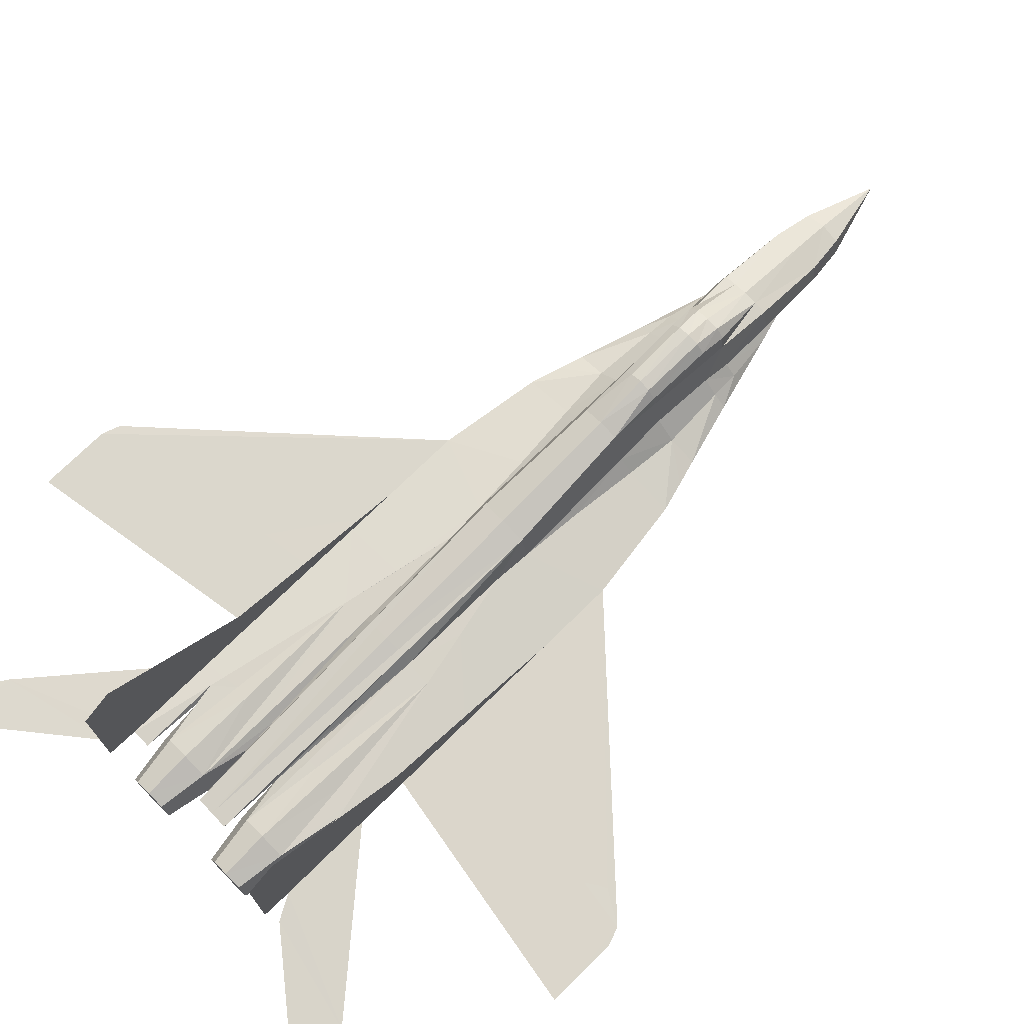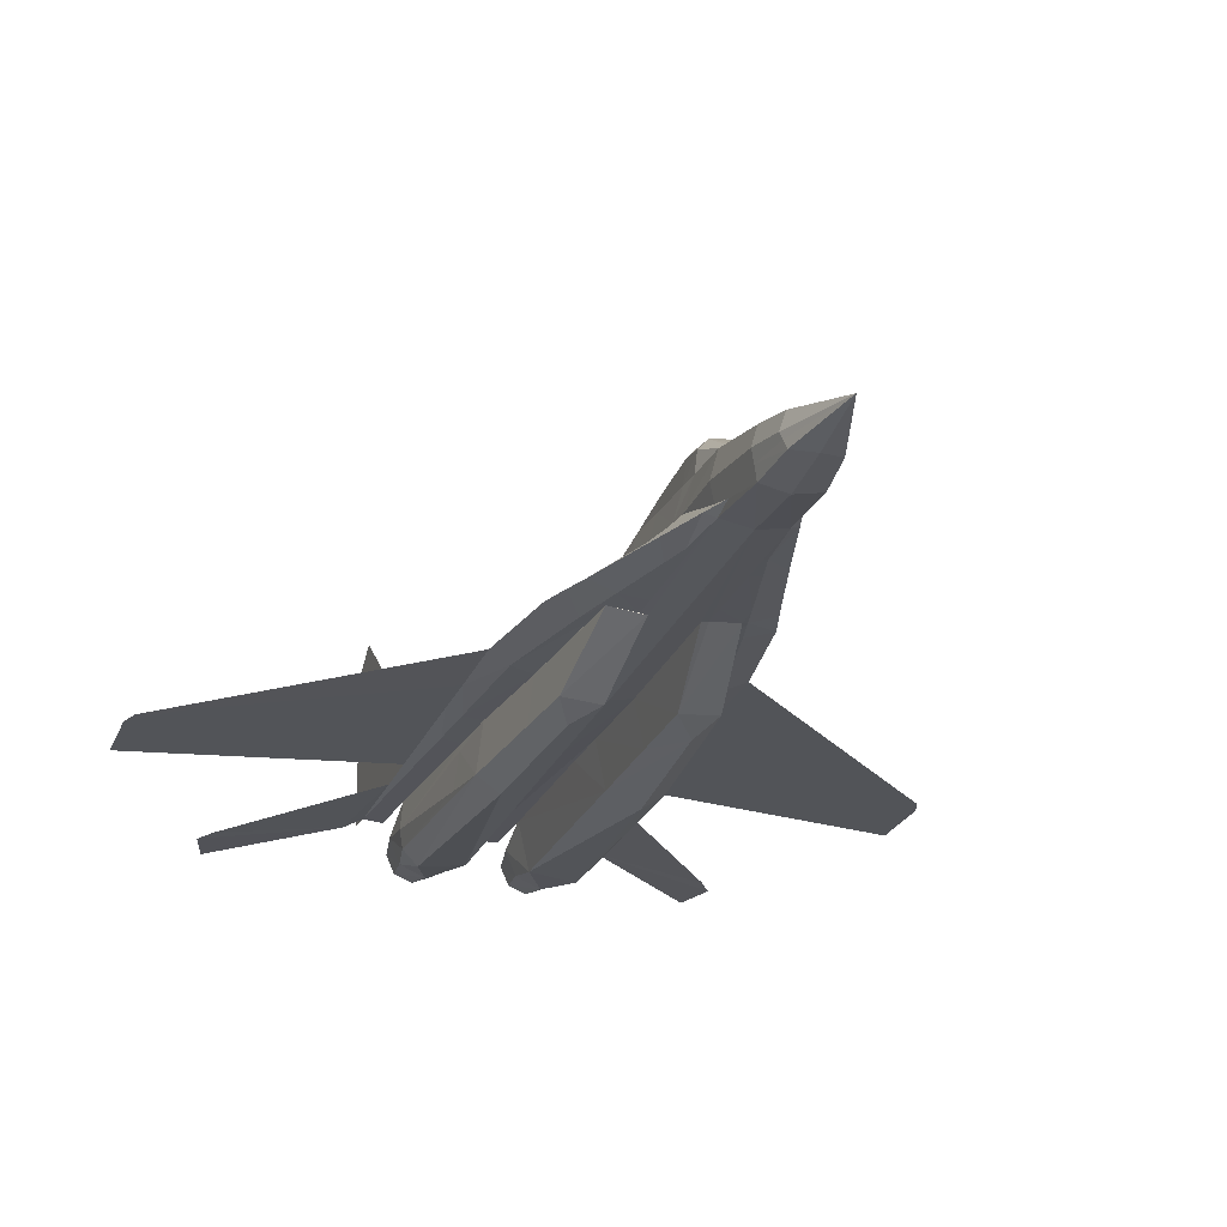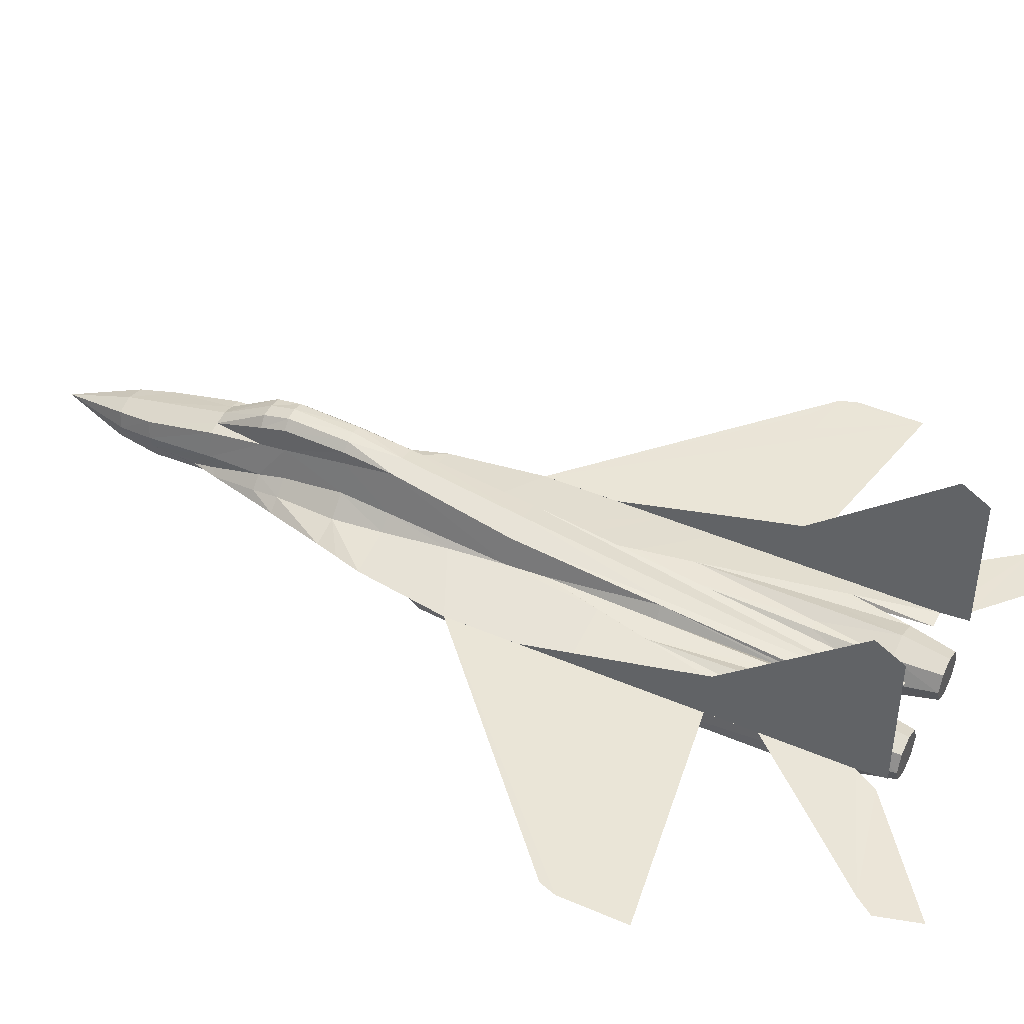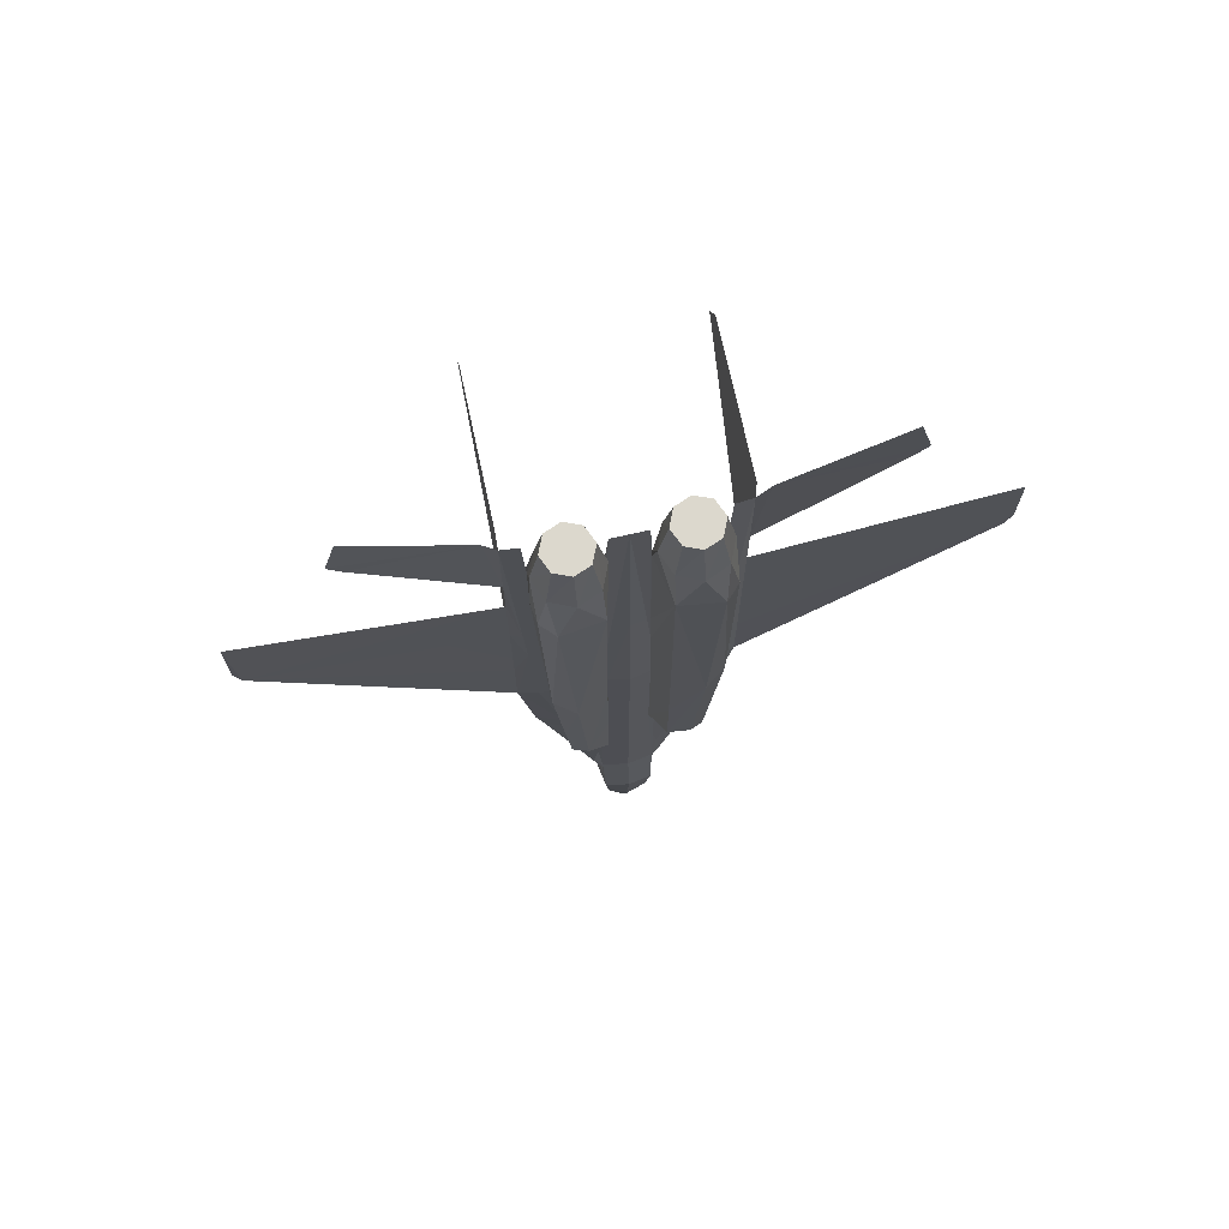
<metadata>
{"format":"obj","ext":"obj","renderer":"f3d","projection":"perspective","resolution":1024,"background":"white","views":[{"elev":73.7,"azim":45.4,"up":"+Y"},{"elev":-23.6,"azim":162.2,"up":"+Y"},{"elev":44.6,"azim":-63.0,"up":"+Y"},{"elev":72.6,"azim":-12.2,"up":"+Z"}]}
</metadata>
<code>
o m1243
v 0.3332 0.1034 0.09496
v 0.328 0.1102 0.1313
v 0.3511 0.116 0.1302
v 0.3511 0.1076 0.09391
v 0.329 0.08812 0.09706
v 0.3238 0.09391 0.1328
v 0.3716 0.08234 0.09496
v 0.3701 0.07445 0.0918
v 0.3511 0.08286 0.025
v 0.3764 0.08286 0.1334
v 0.3743 0.07076 0.1344
v 0.3511 0.07182 0.08549
v 0.3306 0.08234 0.09496
v 0.3259 0.08286 0.1334
v 0.3511 0.06656 0.1355
v 0.328 0.07076 0.1344
v 0.3322 0.07445 0.0918
v 0.3732 0.08865 0.09706
v 0.369 0.1034 0.09496
v 0.3785 0.09391 0.1328
v 0.3743 0.1102 0.1313
v 0.3311 0.1518 0.2543
v 0.3322 0.1576 0.2791
v 0.3401 0.166 0.2791
v 0.339 0.1607 0.2538
v 0.3406 0.1633 0.3401
v 0.3511 0.1654 0.3396
v 0.3511 0.1686 0.2791
v 0.3332 0.1555 0.3401
v 0.4006 0.1018 0.853
v 0.4227 0.09286 0.853
v 0.4316 0.07076 0.853
v 0.4227 0.0492 0.853
v 0.4006 0.03973 0.853
v 0.379 0.0492 0.853
v 0.3701 0.07076 0.853
v 0.379 0.09286 0.853
v 0.3385 0.1292 0.2012
v 0.329 0.1328 0.2543
v 0.3511 0.1323 0.2017
v 0.3511 0.1628 0.2543
v 0.3632 0.1607 0.2538
v 0.3638 0.1292 0.2012
v 0.3711 0.1518 0.2543
v 0.3732 0.1328 0.2543
v 0.3622 0.166 0.2791
v 0.3617 0.1633 0.3401
v 0.369 0.1555 0.3401
v 0.3701 0.1576 0.2791
v 0.3706 0.1439 0.3406
v 0.3727 0.136 0.2796
v 0.3296 0.136 0.2796
v 0.3317 0.1439 0.3406
v 0.3233 0.09286 0.853
v 0.3322 0.07076 0.853
v 0.3233 0.0492 0.853
v 0.3017 0.03973 0.853
v 0.2796 0.0492 0.853
v 0.2707 0.07076 0.853
v 0.2796 0.09286 0.853
v 0.3017 0.1018 0.853
v 0.2906 0.07971 0.3895
v 0.2701 0.08181 0.4921
v 0.2517 0.08812 0.4837
v 0.2654 0.08812 0.3895
v 0.3259 0.07655 0.2017
v 0.3259 0.07655 0.2538
v 0.3222 0.07708 0.2538
v 0.3175 0.08128 0.2065
v 0.3043 0.08339 0.2538
v 0.3254 0.08023 0.1797
v 0.3769 0.08023 0.1797
v 0.3764 0.07655 0.2017
v 0.4243 0.0776 0.6599
v 0.4337 0.0634 0.8093
v 0.4279 0.04551 0.6631
v 0.4232 0.08392 0.6594
v 0.4311 0.08812 0.8114
v 0.4206 0.08286 0.6047
v 0.4374 0.08444 0.6047
v 0.44 0.08549 0.6562
v 0.4506 0.08918 0.6047
v 0.4506 0.0897 0.6562
v 0.3664 0.07918 0.6568
v 0.3511 0.08286 0.8698
v 0.3511 0.07655 0.6568
v 0.3701 0.07813 0.6042
v 0.3695 0.07918 0.6568
v 0.4311 0.04709 0.8093
v 0.4258 0.03868 0.6052
v 0.4179 0.03342 0.8093
v 0.378 0.03868 0.8093
v 0.2901 0.07971 0.4989
v 0.2817 0.08286 0.6047
v 0.2649 0.08444 0.6047
v 0.3332 0.08181 0.8114
v 0.3327 0.07918 0.6568
v 0.3359 0.07918 0.6568
v 0.3348 0.08286 0.8698
v 0.297 0.07918 0.3617
v 0.2733 0.0876 0.3622
v 0.3511 0.07182 0.3617
v 0.3511 0.07182 0.3895
v 0.3317 0.0755 0.3895
v 0.3317 0.0755 0.3622
v 0.4064 0.025 0.6042
v 0.3317 0.0755 0.511
v 0.3511 0.07182 0.511
v 0.3322 0.07813 0.6042
v 0.2991 0.07918 0.3895
v 0.3012 0.07866 0.3617
v 0.3238 0.03605 0.4364
v 0.3238 0.03657 0.511
v 0.3238 0.0371 0.6047
v 0.3243 0.03868 0.8093
v 0.2906 0.03868 0.4364
v 0.2854 0.03868 0.4979
v 0.2764 0.03868 0.6052
v 0.3043 0.02763 0.4616
v 0.2959 0.025 0.6042
v 0.3785 0.0371 0.6047
v 0.369 0.08181 0.8114
v 0.3785 0.03657 0.511
v 0.3785 0.03605 0.4364
v 0.398 0.02763 0.4611
v 0.4116 0.03868 0.4364
v 0.4169 0.03868 0.4979
v 0.4122 0.07971 0.4989
v 0.4011 0.07866 0.3617
v 0.4032 0.07918 0.3895
v 0.3706 0.0755 0.511
v 0.3706 0.0755 0.3895
v 0.3706 0.0755 0.3622
v 0.4116 0.07971 0.3895
v 0.4321 0.08181 0.4921
v 0.4053 0.07918 0.3617
v 0.429 0.0876 0.3622
v 0.4369 0.08865 0.3895
v 0.3674 0.08286 0.8703
v 0.2843 0.03342 0.8093
v 0.2712 0.04709 0.8093
v 0.278 0.0776 0.6599
v 0.2791 0.08392 0.6594
v 0.2743 0.04551 0.6631
v 0.2685 0.0634 0.8093
v 0.2712 0.08812 0.8114
v 0.3848 0.08128 0.2065
v 0.3801 0.07708 0.2538
v 0.398 0.08339 0.2538
v 0.3764 0.07655 0.2538
v 0.4506 0.08865 0.4837
v 0.4221 0.08654 0.339
v 0.4001 0.07866 0.339
v 0.3864 0.0776 0.2806
v 0.3764 0.07655 0.3396
v 0.3764 0.07655 0.2812
v 0.4053 0.08444 0.2801
v 0.3159 0.0776 0.2806
v 0.297 0.08444 0.2801
v 0.3259 0.07655 0.2812
v 0.3511 0.07182 0.2017
v 0.3764 0.07655 0.3622
v 0.3259 0.07655 0.3622
v 0.3259 0.07655 0.3396
v 0.3022 0.07866 0.339
v 0.2801 0.08654 0.339
v 0.2622 0.08549 0.6562
v 0.2517 0.0897 0.6562
v 0.2517 0.08918 0.6047
v 0.2517 0.09023 0.7325
v 0.2517 0.09128 0.8698
v 0.2517 0.09075 0.7819
v 0.4506 0.08865 0.5558
v 0.4506 0.09128 0.8703
v 0.4337 0.0897 0.8703
v 0.2685 0.0897 0.8698
v 0.2517 0.08865 0.5558
v 0.4506 0.09023 0.7325
v 0.4506 0.09075 0.7819
v 0.3227 0.1107 0.3895
v 0.3332 0.1502 0.389
v 0.3238 0.1139 0.3401
v 0.3222 0.1076 0.2801
v 0.3206 0.1023 0.2543
v 0.3511 0.1549 0.3895
v 0.328 0.1292 0.5105
v 0.3511 0.1355 0.511
v 0.3743 0.1292 0.5105
v 0.369 0.1502 0.389
v 0.3801 0.1076 0.2801
v 0.3816 0.1023 0.2543
v 0.3785 0.1139 0.3401
v 0.3795 0.1107 0.3895
v 0.3816 0.1023 0.511
v 0.2517 0.09391 0.8977
v 0.2517 0.2323 0.8977
v 0.2396 0.09023 0.8924
v 0.136 0.08286 0.9171
v 0.025 0.08918 0.7704
v 0.025 0.08865 0.7046
v 0.03079 0.08812 0.6878
v 0.3227 0.1029 0.5473
v 0.3233 0.09917 0.6557
v 0.3306 0.1107 0.6552
v 0.3206 0.1023 0.511
v 0.3306 0.08918 0.7777
v 0.3322 0.09128 0.7777
v 0.3322 0.08654 0.8093
v 0.3233 0.09496 0.7777
v 0.3101 0.1007 0.6047
v 0.3369 0.1107 0.6552
v 0.3511 0.1144 0.6557
v 0.3922 0.09128 0.2538
v 0.3785 0.08602 0.2017
v 0.3932 0.09444 0.2801
v 0.3964 0.09601 0.3401
v 0.3922 0.09759 0.389
v 0.3859 0.1007 0.4532
v 0.3653 0.1107 0.6552
v 0.3716 0.1107 0.6552
v 0.2991 0.09864 0.6568
v 0.3138 0.09496 0.7777
v 0.4506 0.1381 0.7372
v 0.4506 0.2486 0.8703
v 0.4506 0.2323 0.8977
v 0.2685 0.09391 0.794
v 0.287 0.09496 0.7777
v 0.2717 0.09444 0.7804
v 0.3006 0.1007 0.7772
v 0.3206 0.1023 0.2017
v 0.3269 0.1265 0.2012
v 0.3101 0.09128 0.2538
v 0.3238 0.08602 0.2017
v 0.3091 0.09444 0.2801
v 0.4337 0.09391 0.794
v 0.3701 0.08654 0.8093
v 0.4627 0.09023 0.8924
v 0.5663 0.08286 0.975
v 0.5773 0.08181 0.934
v 0.5663 0.08286 0.9171
v 0.3701 0.09128 0.7777
v 0.3716 0.08918 0.7777
v 0.379 0.09496 0.7777
v 0.379 0.09917 0.6557
v 0.3885 0.09496 0.7777
v 0.4016 0.1007 0.7772
v 0.4153 0.09496 0.7777
v 0.4032 0.09864 0.6568
v 0.4306 0.09444 0.7804
v 0.4506 0.1218 0.6767
v 0.3922 0.1007 0.6047
v 0.3795 0.1029 0.5473
v 0.4506 0.09391 0.8977
v 0.3164 0.1007 0.4532
v 0.3101 0.09759 0.389
v 0.3059 0.09601 0.3401
v 0.6773 0.08918 0.7704
v 0.6773 0.08865 0.7046
v 0.6715 0.08865 0.6878
v 0.2517 0.1213 0.6767
v 0.3753 0.1265 0.2012
v 0.136 0.08286 0.975
v 0.1249 0.08181 0.934
v 0.2517 0.1381 0.7372
v 0.2517 0.2486 0.8698
v 0.3816 0.1023 0.2017
v 0.3853 0.0876 0.8977
v 0.3785 0.07182 0.8977
v 0.3853 0.05604 0.8977
v 0.4006 0.04972 0.8977
v 0.4164 0.05604 0.8977
v 0.4232 0.07182 0.8977
v 0.4164 0.0876 0.8977
v 0.4006 0.09391 0.8977
v 0.3017 0.09391 0.8977
v 0.2859 0.0876 0.8977
v 0.2791 0.07182 0.8977
v 0.2859 0.05604 0.8977
v 0.3017 0.04972 0.8977
v 0.3169 0.05604 0.8977
v 0.3238 0.07182 0.8977
v 0.3169 0.0876 0.8977
f 1 2 3
f 5 6 2
f 7 8 9
f 10 11 8
f 8 12 9
f 13 14 6
f 12 15 16
f 18 7 9
f 19 18 9
f 4 19 9
f 8 11 15
f 18 20 10
f 9 1 4
f 9 5 1
f 9 13 5
f 9 12 17
f 19 21 20
f 4 3 21
f 9 17 13
f 13 17 16
f 22 23 24
f 24 26 27
f 23 29 26
f 30 32 31
f 22 38 39
f 25 38 22
f 40 38 25
f 40 25 41
f 41 42 40
f 42 43 40
f 44 43 42
f 45 43 44
f 46 47 48
f 28 27 47
f 42 46 49
f 41 28 46
f 49 48 50
f 44 49 51
f 39 52 23
f 52 53 29
f 25 24 28
f 54 56 55
f 62 63 64
f 66 67 68
f 68 69 66
f 70 69 68
f 71 66 69
f 72 73 11
f 74 75 76
f 77 78 75
f 77 79 80
f 82 83 81
f 84 85 86
f 84 87 88
f 75 32 89
f 78 32 75
f 74 76 90
f 79 77 74
f 91 89 33
f 89 91 90
f 89 32 33
f 92 91 34
f 33 34 91
f 63 93 94
f 96 97 98
f 100 62 65
f 102 103 104
f 91 92 106
f 107 108 86
f 110 62 100
f 93 63 62
f 112 105 104
f 113 107 109
f 114 109 97
f 116 117 93
f 118 94 93
f 112 119 116
f 120 118 117
f 119 112 113
f 92 121 106
f 91 106 90
f 92 35 36
f 92 36 122
f 92 34 35
f 106 121 123
f 125 126 127
f 126 125 124
f 127 128 79
f 129 130 128
f 92 122 88
f 121 87 131
f 123 131 132
f 130 134 135
f 129 136 134
f 87 84 86
f 56 57 115
f 133 132 103
f 96 55 115
f 55 56 115
f 137 138 134
f 139 85 84
f 118 120 140
f 120 114 115
f 120 115 140
f 140 57 58
f 57 140 115
f 58 59 141
f 118 140 141
f 58 141 140
f 142 143 94
f 94 118 144
f 145 59 146
f 141 59 145
f 80 79 128
f 147 73 72
f 148 147 149
f 97 109 98
f 86 85 98
f 73 147 148
f 148 150 73
f 138 151 135
f 152 137 136
f 154 153 155
f 157 152 153
f 148 154 156
f 149 157 154
f 68 158 159
f 67 160 158
f 15 161 66
f 132 131 108
f 73 150 156
f 11 73 161
f 161 102 105
f 103 108 107
f 158 165 166
f 160 164 165
f 95 167 168
f 167 95 94
f 142 145 146
f 144 145 142
f 14 16 66
f 165 100 101
f 167 170 168
f 167 171 172
f 153 129 162
f 153 136 129
f 173 80 135
f 173 82 80
f 144 141 145
f 144 118 141
f 78 174 175
f 78 77 81
f 164 163 111
f 111 100 165
f 176 171 146
f 171 167 143
f 64 63 95
f 95 169 177
f 75 89 76
f 89 90 76
f 83 178 81
f 178 179 174
f 180 181 53
f 182 53 52
f 184 183 52
f 185 47 27
f 26 181 185
f 26 29 181
f 29 53 181
f 185 181 186
f 187 188 189
f 189 50 48
f 189 48 47
f 185 189 47
f 45 51 190
f 190 51 50
f 192 50 189
f 193 189 188
f 202 203 204
f 205 202 186
f 206 207 204
f 204 207 208
f 54 208 206
f 210 202 205
f 211 85 212
f 211 186 204
f 147 213 149
f 191 213 147
f 214 147 72
f 157 149 213
f 215 157 213
f 190 215 213
f 216 215 190
f 152 157 215
f 152 215 216
f 193 217 216
f 217 138 216
f 137 152 216
f 217 218 151
f 151 218 194
f 212 219 188
f 85 139 220
f 221 222 209
f 221 210 169
f 202 210 221
f 55 208 54
f 55 96 208
f 146 59 60
f 60 226 146
f 227 228 226
f 221 229 222
f 229 227 60
f 6 230 231
f 70 232 69
f 233 69 232
f 71 69 233
f 232 70 159
f 232 159 234
f 235 175 174
f 139 122 236
f 235 78 175
f 184 232 234
f 241 236 242
f 243 244 242
f 243 37 245
f 245 37 30
f 247 248 246
f 249 248 247
f 179 178 83
f 27 26 185
f 30 31 247
f 245 246 248
f 31 235 249
f 78 235 31
f 31 32 78
f 236 122 36
f 176 146 226
f 37 236 36
f 244 248 251
f 208 96 99
f 171 176 226
f 211 204 99
f 187 186 211
f 205 254 64
f 65 64 254
f 256 65 255
f 182 256 255
f 256 234 166
f 83 82 251
f 244 243 245
f 220 188 219
f 212 85 219
f 234 159 166
f 182 183 234
f 243 242 236
f 139 236 241
f 244 220 241
f 188 252 194
f 188 220 244
f 65 256 101
f 256 166 101
f 254 180 255
f 254 205 180
f 171 226 172
f 226 228 172
f 2 38 40
f 2 231 38
f 179 235 174
f 179 249 235
f 217 193 218
f 193 194 218
f 3 40 43
f 43 261 21
f 205 186 181
f 45 261 43
f 230 184 39
f 14 71 233
f 228 221 168
f 233 184 230
f 227 221 228
f 229 221 227
f 266 191 214
f 229 61 54
f 20 266 214
f 222 54 209
f 206 203 209
f 261 45 191
f 21 261 266
f 38 231 39
f 206 208 207
f 267 268 269
f 275 276 277
f 54 61 275
f 55 54 282
f 56 55 281
f 57 56 280
f 58 57 279
f 59 58 278
f 274 273 31
f 273 272 32
f 272 271 33
f 271 270 34
f 270 269 35
f 269 268 36
f 268 267 37
f 267 274 30
f 61 60 276
f 60 59 277
f 133 162 129
f 112 116 111
f 195 171 172
f 196 172 171
f 172 171 197
f 198 197 171
f 64 169 177
f 201 199 200
f 179 223 224
f 225 224 223
f 237 239 238
f 240 238 239
f 179 83 250
f 223 250 83
f 253 174 179
f 225 179 174
f 151 82 173
f 259 257 258
f 179 237 174
f 240 174 237
f 250 83 82
f 82 173 250
f 260 168 169
f 260 169 177
f 197 262 263
f 198 263 262
f 172 264 265
f 196 265 264
f 172 168 260
f 264 260 168
f 1 3 4
f 5 2 1
f 10 8 7
f 13 6 5
f 12 16 17
f 8 15 12
f 18 10 7
f 19 20 18
f 4 21 19
f 13 16 14
f 22 24 25
f 24 27 28
f 23 26 24
f 30 33 32
f 30 34 33
f 30 35 34
f 30 36 35
f 30 37 36
f 46 48 49
f 28 47 46
f 42 49 44
f 41 46 42
f 49 50 51
f 44 51 45
f 39 23 22
f 52 29 23
f 25 28 41
f 54 57 56
f 54 58 57
f 54 59 58
f 54 60 59
f 54 61 60
f 62 64 65
f 72 11 10
f 77 75 74
f 77 80 81
f 82 81 80
f 74 90 79
f 63 94 95
f 96 98 85
f 96 85 99
f 100 65 101
f 102 104 105
f 107 86 98
f 107 98 109
f 110 100 111
f 93 62 110
f 112 104 107
f 112 107 113
f 113 109 114
f 114 97 96
f 114 96 115
f 116 93 110
f 116 110 111
f 118 93 117
f 120 117 116
f 120 116 119
f 119 113 114
f 119 114 120
f 106 123 124
f 106 124 125
f 125 127 90
f 125 90 106
f 127 79 90
f 129 128 127
f 129 127 126
f 92 88 87
f 92 87 121
f 121 131 123
f 123 132 133
f 123 133 124
f 130 135 128
f 129 134 130
f 87 86 108
f 87 108 131
f 133 103 102
f 137 134 136
f 139 84 88
f 139 88 122
f 94 144 142
f 80 128 135
f 138 135 134
f 152 136 153
f 154 155 156
f 157 153 154
f 148 156 150
f 149 154 148
f 68 159 70
f 67 158 68
f 15 66 16
f 132 108 103
f 73 156 155
f 73 155 162
f 73 162 133
f 73 133 102
f 73 102 161
f 11 161 15
f 161 105 163
f 161 163 164
f 161 164 160
f 161 160 67
f 161 67 66
f 103 107 104
f 158 166 159
f 160 165 158
f 95 168 169
f 167 94 143
f 142 146 143
f 14 66 71
f 165 101 166
f 167 172 170
f 153 162 155
f 173 135 151
f 78 81 174
f 164 111 165
f 171 143 146
f 64 95 177
f 178 174 81
f 180 53 182
f 182 52 183
f 184 52 39
f 185 186 187
f 187 189 185
f 45 190 191
f 190 50 192
f 192 189 193
f 193 188 194
f 202 204 186
f 206 204 203
f 204 208 99
f 54 206 209
f 210 205 64
f 210 64 177
f 210 177 169
f 191 147 214
f 190 213 191
f 216 190 192
f 193 216 192
f 137 216 138
f 217 151 138
f 212 188 187
f 85 220 219
f 221 209 203
f 221 169 168
f 202 221 203
f 227 226 60
f 229 60 61
f 6 231 2
f 233 232 184
f 184 234 183
f 245 30 246
f 179 83 248
f 179 248 249
f 30 247 246
f 31 249 247
f 244 251 252
f 211 99 85
f 187 211 212
f 65 254 255
f 182 255 180
f 83 251 248
f 244 245 248
f 182 234 256
f 82 151 194
f 82 194 252
f 82 252 251
f 243 236 37
f 139 241 220
f 244 241 242
f 188 244 252
f 2 40 3
f 3 43 21
f 205 181 180
f 230 39 231
f 14 233 230
f 14 230 6
f 228 168 170
f 228 170 172
f 229 54 222
f 20 214 72
f 20 72 10
f 261 191 266
f 21 266 20
f 267 269 270
f 267 270 271
f 267 271 272
f 267 272 273
f 267 273 274
f 275 277 278
f 275 278 279
f 275 279 280
f 275 280 281
f 275 281 282
f 54 275 282
f 55 282 281
f 56 281 280
f 57 280 279
f 58 279 278
f 59 278 277
f 274 31 30
f 273 32 31
f 272 33 32
f 271 34 33
f 270 35 34
f 269 36 35
f 268 37 36
f 267 30 37
f 61 276 275
f 60 277 276
f 133 129 126
f 133 126 124
f 112 111 163
f 112 163 105
f 195 172 196
f 196 171 195
f 172 197 198
f 198 171 172
f 64 168 169
f 64 170 168
f 64 199 170
f 64 200 199
f 64 201 200
f 201 170 199
f 201 168 170
f 201 169 168
f 201 177 169
f 201 64 177
f 179 224 225
f 225 223 179
f 237 240 239
f 240 237 238
f 179 250 223
f 223 83 179
f 253 179 225
f 225 174 253
f 151 83 82
f 151 178 83
f 151 257 178
f 151 258 257
f 151 259 258
f 259 178 257
f 259 83 178
f 259 82 83
f 259 173 82
f 259 151 173
f 179 240 237
f 240 179 174
f 197 263 198
f 198 262 197
f 172 265 196
f 196 264 172
f 172 260 264
f 264 168 172

</code>
